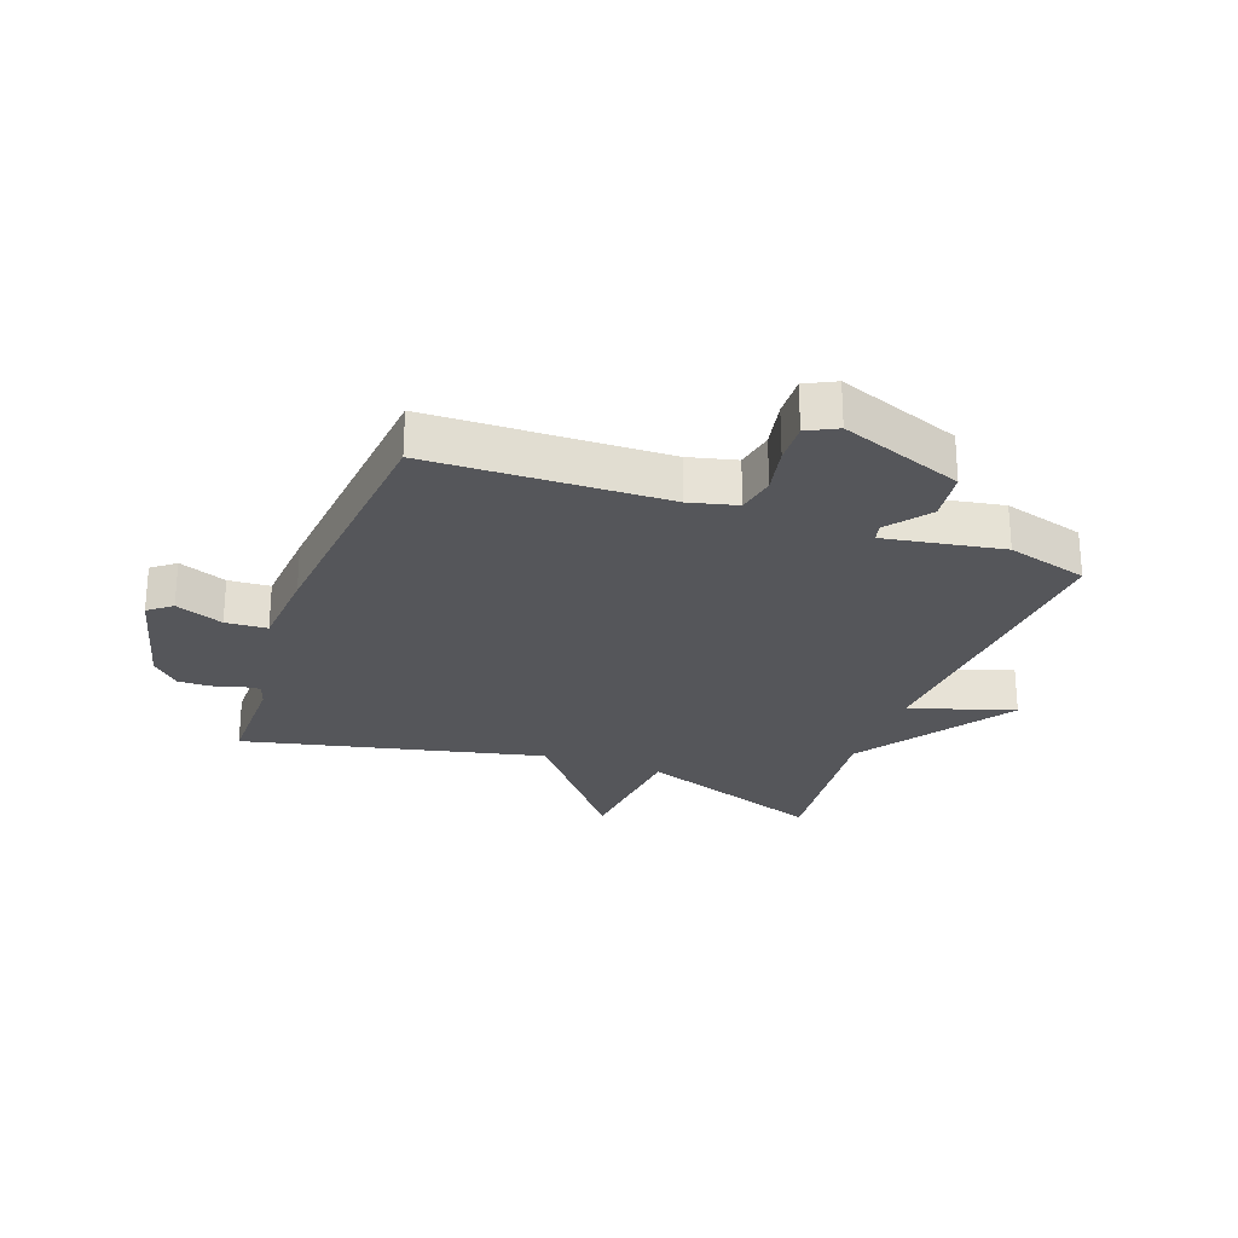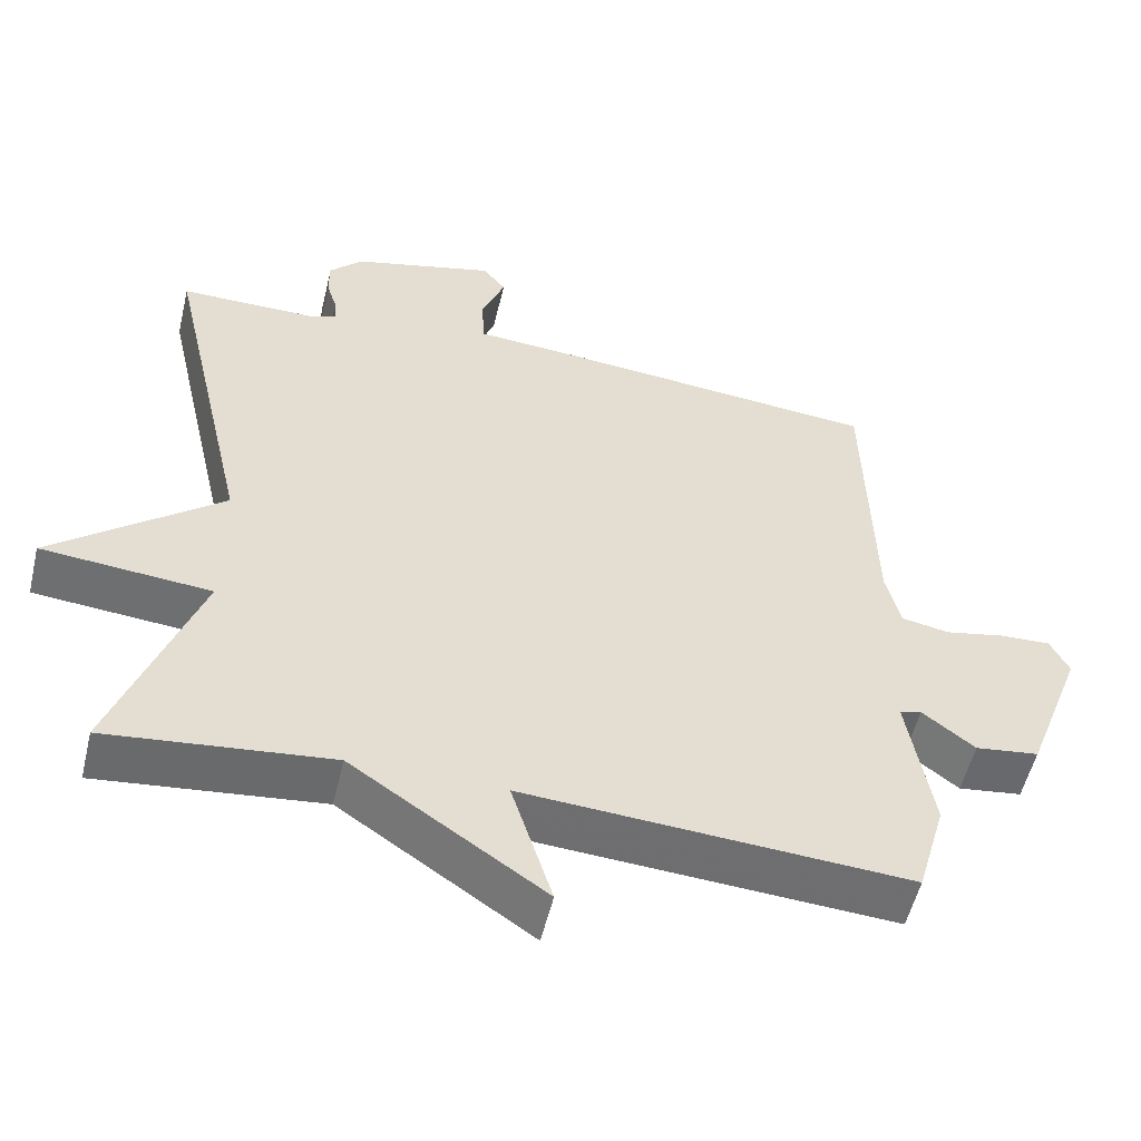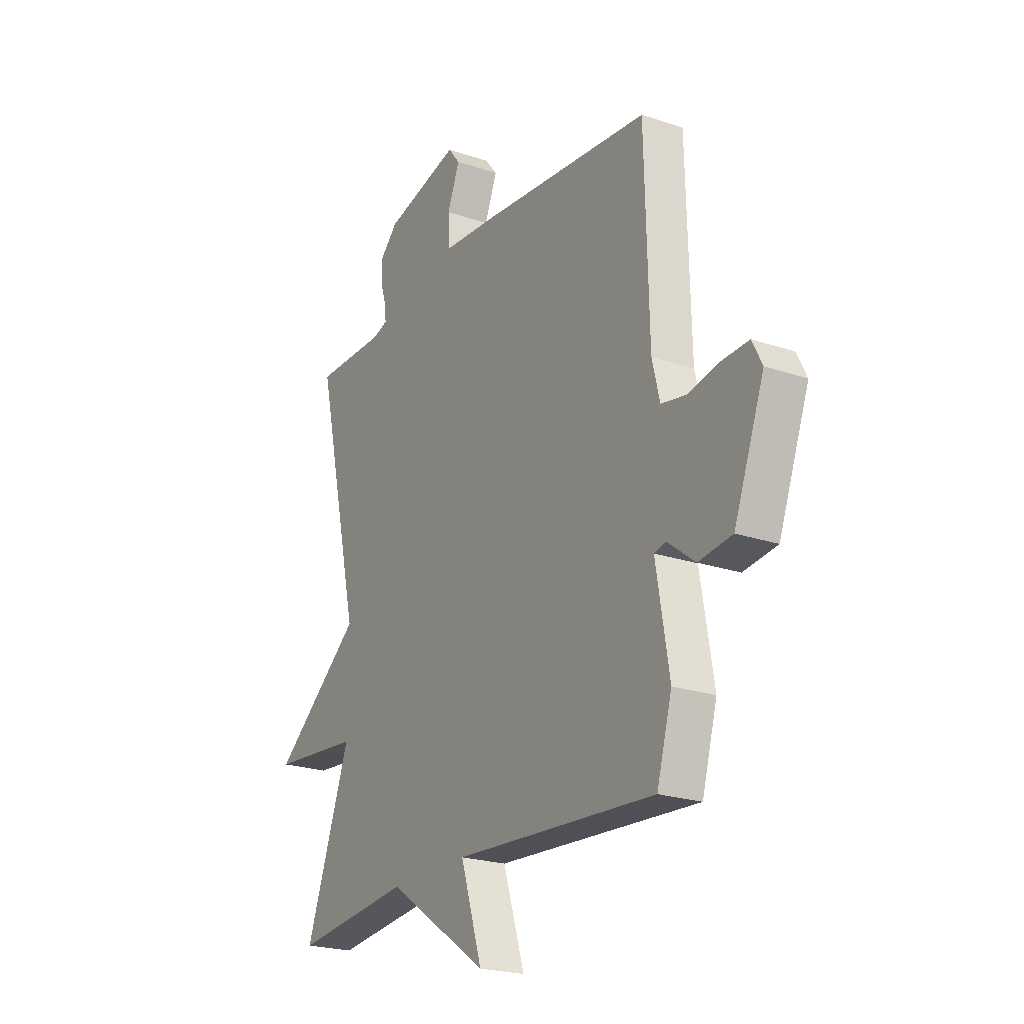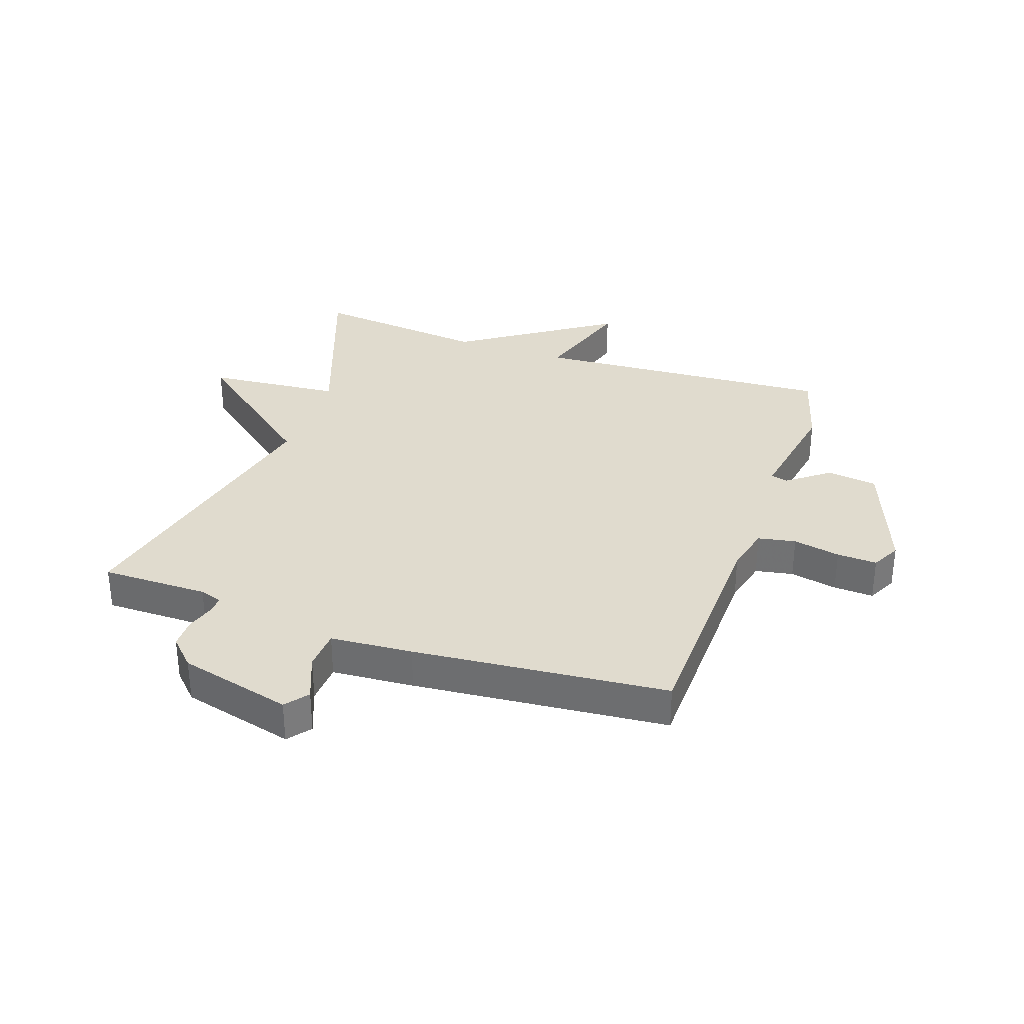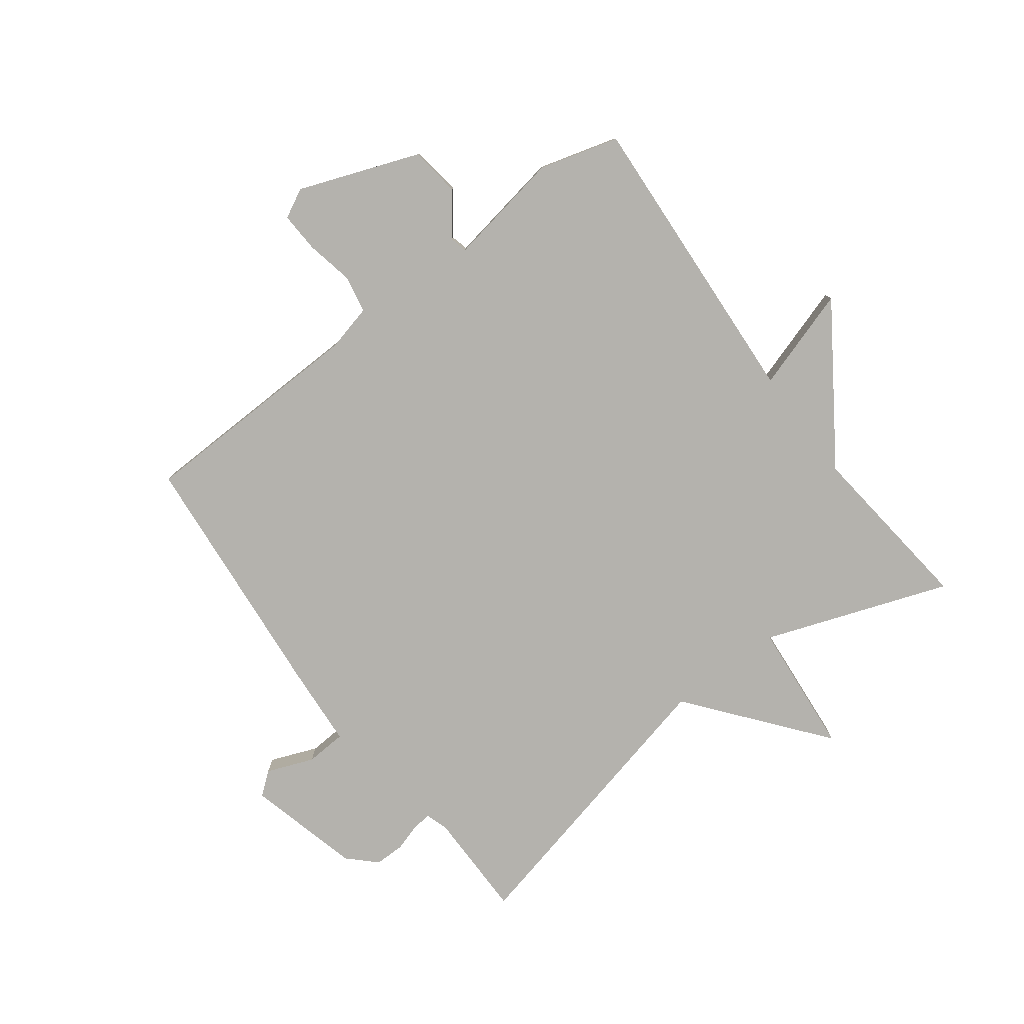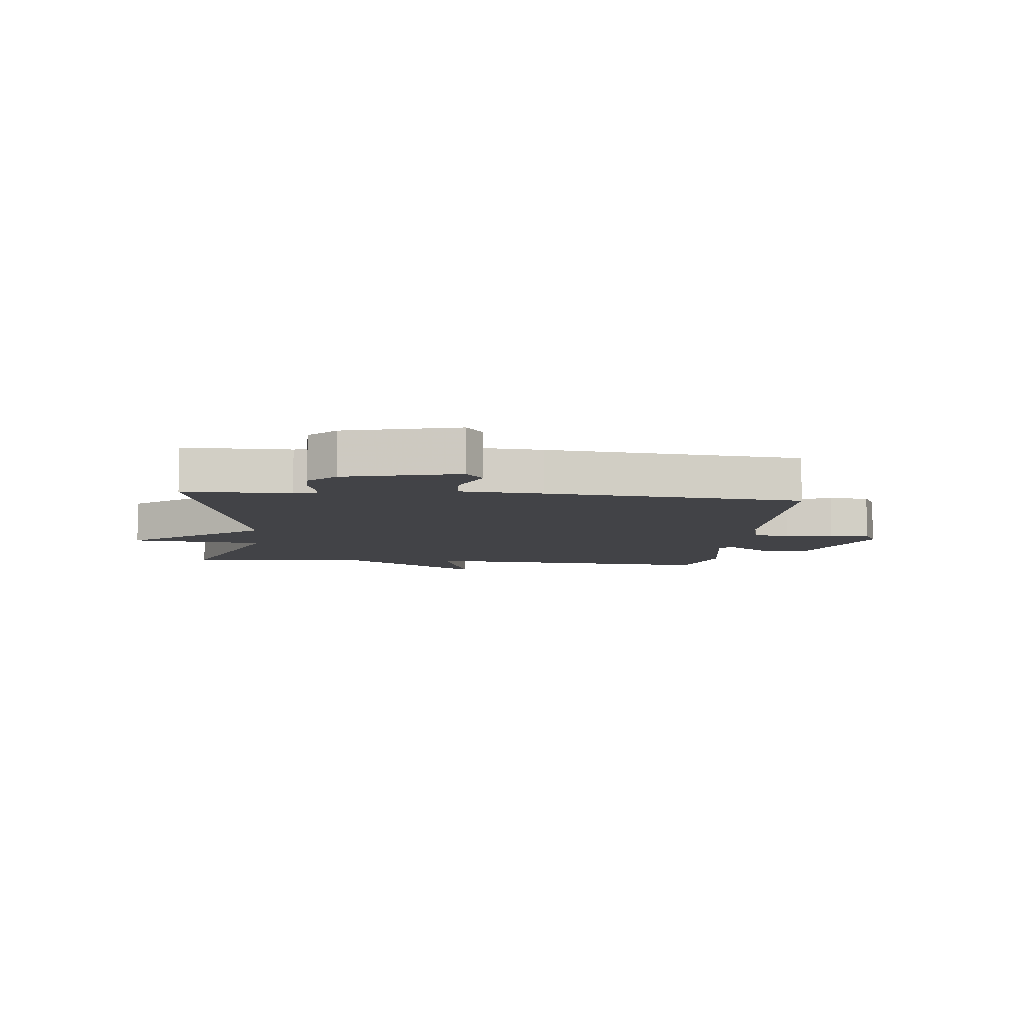
<metadata>
{"format":"obj","ext":"obj","renderer":"f3d","projection":"perspective","resolution":1024,"background":"white","views":[{"elev":-25.9,"azim":70.0,"up":"+Y"},{"elev":-54.0,"azim":-13.4,"up":"+Z"},{"elev":-22.5,"azim":59.6,"up":"+Z"},{"elev":33.4,"azim":19.1,"up":"+Y"},{"elev":-79.5,"azim":127.0,"up":"+Y"},{"elev":-7.5,"azim":-6.1,"up":"+Y"}]}
</metadata>
<code>
v 0.5 0.07 -0.5
v -0.006 0.07 -0.468
v 0.048 0.07 -0.639
v -0.206 0.07 -0.468
v -0.5 0.07 -0.5
v -0.388 0.07 -0.192
v -0.612 0.07 -0.172
v -0.388 0.07 0.008
v -0.5 0.07 0.5
v -0.321 0.07 0.5
v -0.283 0.07 0.512
v -0.286 0.07 0.545
v -0.3 0.07 0.59
v -0.3 0.07 0.64
v -0.256 0.07 0.685
v -0.067 0.07 0.733
v -0.037 0.07 0.695
v -0.068 0.07 0.617
v -0.064 0.07 0.549
v 0.074 0.07 0.539
v 0.5 0.07 0.5
v 0.51 0.07 0.113
v 0.529 0.07 0.035
v 0.592 0.07 0.023
v 0.671 0.07 0.039
v 0.738 0.07 0.042
v 0.763 0.07 -0.007
v 0.687 0.07 -0.208
v 0.603 0.07 -0.219
v 0.534 0.07 -0.166
v 0.505 0.07 -0.173
v 0.538 0.07 -0.367
v 0.5 0 -0.5
v -0.006 0 -0.468
v 0.048 0 -0.639
v -0.206 0 -0.468
v -0.5 0 -0.5
v -0.388 0 -0.192
v -0.612 0 -0.172
v -0.388 0 0.008
v -0.5 0 0.5
v -0.321 0 0.5
v -0.283 0 0.512
v -0.286 0 0.545
v -0.3 0 0.59
v -0.3 0 0.64
v -0.256 0 0.685
v -0.067 0 0.733
v -0.037 0 0.695
v -0.068 0 0.617
v -0.064 0 0.549
v 0.074 0 0.539
v 0.5 0 0.5
v 0.51 0 0.113
v 0.529 0 0.035
v 0.592 0 0.023
v 0.671 0 0.039
v 0.738 0 0.042
v 0.763 0 -0.007
v 0.687 0 -0.208
v 0.603 0 -0.219
v 0.534 0 -0.166
v 0.505 0 -0.173
v 0.538 0 -0.367
f 31 32 1 2
f 28 29 30
f 27 28 30
f 26 27 30
f 25 26 30
f 24 25 30
f 23 24 30 31
f 22 23 31 2
f 21 22 2
f 20 21 2
f 19 20 2
f 16 17 18
f 15 16 18
f 14 15 18
f 13 14 18
f 12 13 18
f 18 19 2
f 12 18 2
f 11 12 2
f 8 9 10
f 8 10 11 2
f 6 7 8
f 4 5 6
f 4 6 8
f 3 4 8
f 2 3 8
f 34 33 64 63
f 62 61 60
f 62 60 59
f 62 59 58
f 62 58 57
f 62 57 56
f 63 62 56 55
f 34 63 55 54
f 34 54 53
f 34 53 52
f 34 52 51
f 50 49 48
f 50 48 47
f 50 47 46
f 50 46 45
f 50 45 44
f 34 51 50
f 34 50 44
f 34 44 43
f 42 41 40
f 34 43 42 40
f 40 39 38
f 38 37 36
f 40 38 36
f 40 36 35
f 40 35 34
f 1 33 34 2
f 2 34 35 3
f 3 35 36 4
f 4 36 37 5
f 5 37 38 6
f 6 38 39 7
f 7 39 40 8
f 8 40 41 9
f 9 41 42 10
f 10 42 43 11
f 11 43 44 12
f 12 44 45 13
f 13 45 46 14
f 14 46 47 15
f 15 47 48 16
f 16 48 49 17
f 17 49 50 18
f 18 50 51 19
f 19 51 52 20
f 20 52 53 21
f 21 53 54 22
f 22 54 55 23
f 23 55 56 24
f 24 56 57 25
f 25 57 58 26
f 26 58 59 27
f 27 59 60 28
f 28 60 61 29
f 29 61 62 30
f 30 62 63 31
f 31 63 64 32
f 32 64 33 1

</code>
